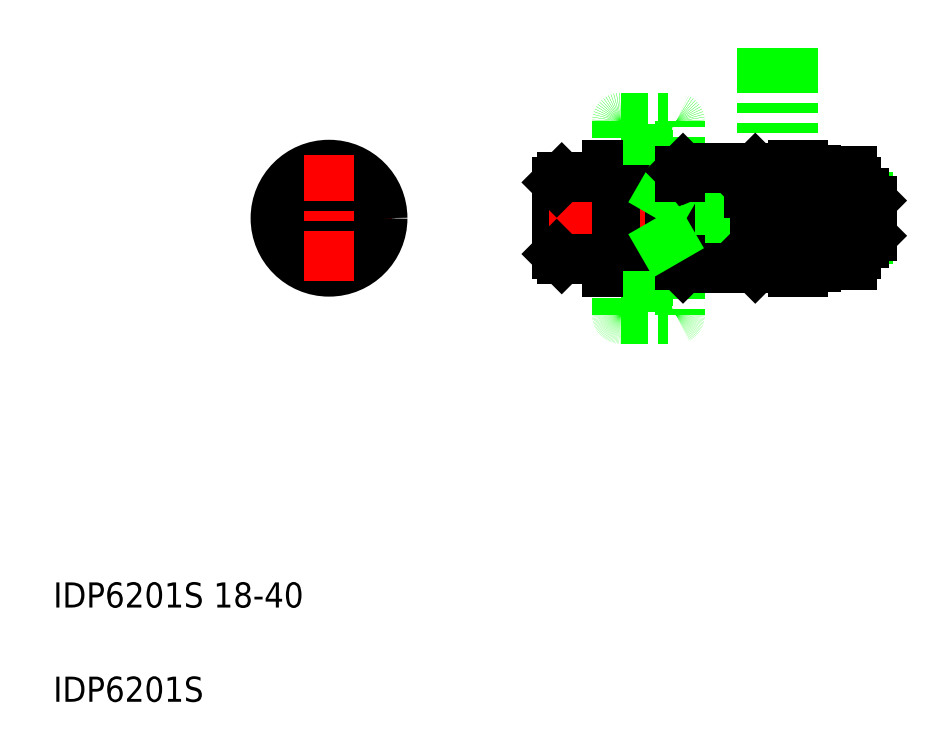
<metadata>
{"format":"dxf","ext":"dxf","renderer":"ezdxf+matplotlib","layout":"modelspace","background":"white","min_lineweight":24,"dpi":150}
</metadata>
<code>
0
SECTION
2
ENTITIES
0
LINE
8
0
10
127.7
20
90.97
30
0
11
127.7
21
114.1
31
0
0
LINE
8
0
10
122.7
20
91.07
30
0
11
122.7
21
114.1
31
0
0
LINE
8
CENTER
10
63.89
20
86.97
30
0
11
43.89
21
86.97
31
0
0
TEXT
8
0
10
10
20
25
30
0
40
4
1
IDP6201S 18-40
0
CIRCLE
8
0
10
53.89
20
86.97
30
0
40
8.5
0
POLYLINE
8
0
66
     1
10
0
20
0
30
0
0
VERTEX
8
0
10
50.92
20
85.25
30
0
0
VERTEX
8
0
10
50.92
20
88.68
30
0
0
VERTEX
8
0
10
53.89
20
90.4
30
0
0
VERTEX
8
0
10
56.86
20
88.68
30
0
0
VERTEX
8
0
10
56.86
20
85.25
30
0
0
VERTEX
8
0
10
53.89
20
83.54
30
0
0
VERTEX
8
0
10
50.92
20
85.25
30
0
0
SEQEND
8
0
0
CIRCLE
8
0
10
53.89
20
86.97
30
0
40
5.7
0
CIRCLE
8
0
10
53.89
20
86.97
30
0
40
6.5
0
TEXT
8
0
10
10
20
10
30
0
40
4
1
IDP6201S
0
LINE
8
CENTER
10
53.89
20
76.97
30
0
11
53.89
21
96.97
31
0
0
LINE
8
0
10
101.6
20
75.97
30
0
11
108.4
21
75.97
31
0
0
POLYLINE
8
0
66
     1
10
0
20
0
30
0
70
     1
0
VERTEX
8
0
10
109.1
20
80.97
30
0
0
VERTEX
8
0
10
100.3
20
80.97
30
0
42
0.4142
0
VERTEX
8
0
10
99.73
20
80.37
30
0
0
VERTEX
8
0
10
99.73
20
71.57
30
0
42
0.4142
0
VERTEX
8
0
10
100.3
20
70.97
30
0
0
VERTEX
8
0
10
109.1
20
70.97
30
0
42
0.4142
0
VERTEX
8
0
10
109.7
20
71.57
30
0
0
VERTEX
8
0
10
109.7
20
80.37
30
0
42
0.4142
0
SEQEND
8
0
0
LINE
8
0
10
101.6
20
97.97
30
0
11
108.4
21
97.97
31
0
0
POLYLINE
8
0
66
     1
10
0
20
0
30
0
70
     1
0
VERTEX
8
0
10
109.1
20
92.97
30
0
0
VERTEX
8
0
10
100.3
20
92.97
30
0
42
-0.4142
0
VERTEX
8
0
10
99.73
20
93.57
30
0
0
VERTEX
8
0
10
99.73
20
102.4
30
0
42
-0.4142
0
VERTEX
8
0
10
100.3
20
103
30
0
0
VERTEX
8
0
10
109.1
20
103
30
0
42
-0.4142
0
VERTEX
8
0
10
109.7
20
102.4
30
0
0
VERTEX
8
0
10
109.7
20
93.57
30
0
42
-0.4142
0
SEQEND
8
0
0
LINE
8
0
10
109.1
20
92.97
30
0
11
100.4
21
92.97
31
0
0
LINE
8
0
10
100.9
20
91.07
30
0
11
121.7
21
91.07
31
0
0
LINE
8
0
10
109.1
20
80.97
30
0
11
100.4
21
80.97
31
0
0
LINE
8
0
10
100.9
20
82.87
30
0
11
121.7
21
82.87
31
0
0
LINE
8
0
10
98.13
20
82.97
30
0
11
139.1
21
82.97
31
0
0
LINE
8
0
10
98.13
20
90.97
30
0
11
139.1
21
90.97
31
0
0
LINE
8
0
10
90.93
20
80.47
30
0
11
90.93
21
93.47
31
0
0
LINE
8
0
10
90.13
20
92.67
30
0
11
90.13
21
81.27
31
0
0
LINE
8
0
10
98.13
20
95.47
30
0
11
98.13
21
78.47
31
0
0
LINE
8
CENTER
10
88.89
20
86.97
30
0
11
100.3
21
86.97
31
0
0
LINE
8
0
10
90.13
20
81.27
30
0
11
90.93
21
80.47
31
0
0
LINE
8
0
10
99.73
20
82.97
30
0
11
99.73
21
78.47
31
0
0
LINE
8
0
10
98.13
20
78.47
30
0
11
99.73
21
78.47
31
0
0
LINE
8
0
10
90.93
20
80.47
30
0
11
98.13
21
80.47
31
0
0
LINE
8
0
10
99.93
20
81.87
30
0
11
99.93
21
81.47
31
0
0
LINE
8
0
10
100.9
20
82.97
30
0
11
100.9
21
82.87
31
0
0
LINE
8
0
10
99.93
20
81.87
30
0
11
100.9
21
82.87
31
0
0
LINE
8
0
10
99.93
20
81.47
30
0
11
100.4
21
80.97
31
0
0
LINE
8
0
10
100.9
20
82.97
30
0
11
100.9
21
82.87
31
0
0
LINE
8
0
10
90.13
20
92.67
30
0
11
90.93
21
93.47
31
0
0
LINE
8
0
10
90.93
20
93.47
30
0
11
98.13
21
93.47
31
0
0
LINE
8
0
10
99.93
20
92.47
30
0
11
100.4
21
92.97
31
0
0
LINE
8
0
10
99.73
20
95.47
30
0
11
99.73
21
90.97
31
0
0
LINE
8
0
10
99.93
20
92.47
30
0
11
99.93
21
92.07
31
0
0
LINE
8
0
10
99.93
20
92.07
30
0
11
100.9
21
91.07
31
0
0
LINE
8
0
10
100.9
20
91.07
30
0
11
100.9
21
90.97
31
0
0
LINE
8
0
10
100.9
20
91.07
30
0
11
100.9
21
90.97
31
0
0
LINE
8
0
10
98.13
20
95.47
30
0
11
99.73
21
95.47
31
0
0
LINE
8
CENTER
10
103.3
20
86.97
30
0
11
142
21
86.97
31
0
0
LINE
8
0
10
108.1
20
83.65
30
0
11
139.8
21
83.65
31
0
0
LINE
8
0
10
108.1
20
90.29
30
0
11
139.8
21
90.29
31
0
0
LINE
8
0
10
108.1
20
90.97
30
0
11
108.1
21
82.97
31
0
0
LINE
8
0
10
110.2
20
78.97
30
0
11
121.7
21
78.97
31
0
0
ARC
8
0
10
109.1
20
80.37
30
0
40
0.6
50
0
51
90
0
LINE
8
0
10
104.7
20
72.97
30
0
11
104.7
21
78.54
31
0
0
LINE
8
0
10
109.7
20
79.47
30
0
11
110.2
21
78.97
31
0
0
LINE
8
0
10
109.7
20
80.37
30
0
11
109.7
21
79.47
31
0
0
LINE
8
0
10
108.1
20
83.65
30
0
11
107
21
82.97
31
0
0
LINE
8
0
10
107.8
20
83.48
30
0
11
107.8
21
83.48
31
0
0
LINE
8
0
10
107.5
20
83.31
30
0
11
107.5
21
83.31
31
0
0
LINE
8
0
10
122.7
20
79.97
30
0
11
122.7
21
82.97
31
0
0
LINE
8
0
10
122.7
20
79.97
30
0
11
121.7
21
78.97
31
0
0
LINE
8
0
10
121.7
20
82.87
30
0
11
122.7
21
81.87
31
0
0
LINE
8
0
10
121.7
20
82.97
30
0
11
121.7
21
82.87
31
0
0
LINE
8
0
10
122.7
20
82.97
30
0
11
122.7
21
82.87
31
0
0
LINE
8
0
10
121.7
20
94.97
30
0
11
110.2
21
94.97
31
0
0
LINE
8
0
10
104.7
20
101
30
0
11
104.7
21
95.4
31
0
0
LINE
8
0
10
108.1
20
90.29
30
0
11
107
21
90.97
31
0
0
LINE
8
0
10
109.7
20
93.57
30
0
11
109.7
21
94.47
31
0
0
LINE
8
0
10
109.7
20
94.47
30
0
11
110.2
21
94.97
31
0
0
ARC
8
0
10
109.1
20
93.57
30
0
40
0.6
50
270
51
0
0
LINE
8
0
10
122.7
20
90.97
30
0
11
122.7
21
93.97
31
0
0
LINE
8
0
10
122.7
20
92.07
30
0
11
121.7
21
91.07
31
0
0
LINE
8
0
10
121.7
20
91.07
30
0
11
121.7
21
90.97
31
0
0
LINE
8
0
10
120.7
20
91.07
30
0
11
120.7
21
90.97
31
0
0
LINE
8
0
10
121.7
20
94.97
30
0
11
122.7
21
93.97
31
0
0
LINE
8
0
10
139.1
20
90.97
30
0
11
139.1
21
82.97
31
0
0
LINE
8
0
10
140.3
20
89.77
30
0
11
140.3
21
84.17
31
0
0
LINE
8
0
10
132
20
79.47
30
0
11
137.1
21
79.47
31
0
0
LINE
8
0
10
127.7
20
82.97
30
0
11
127.7
21
78.47
31
0
0
LINE
8
0
10
131.3
20
83.65
30
0
11
131.3
21
79.27
31
0
0
LINE
8
0
10
129.3
20
82.97
30
0
11
129.3
21
78.47
31
0
0
ARC
8
0
10
133.9
20
81.22
30
0
40
2.574
50
178.4
51
222.8
0
LINE
8
0
10
129.3
20
79.27
30
0
11
131.3
21
79.27
31
0
0
LINE
8
0
10
127.7
20
78.47
30
0
11
129.3
21
78.47
31
0
0
ARC
8
0
10
135.3
20
81.22
30
0
40
2.574
50
317.2
51
0
0
LINE
8
0
10
139.1
20
82.97
30
0
11
140.3
21
84.17
31
0
0
LINE
8
0
10
137.8
20
83.65
30
0
11
137.8
21
81.22
31
0
0
LINE
8
0
10
132
20
94.47
30
0
11
137.1
21
94.47
31
0
0
LINE
8
0
10
129.3
20
94.67
30
0
11
131.3
21
94.67
31
0
0
LINE
8
0
10
129.3
20
95.47
30
0
11
129.3
21
90.97
31
0
0
LINE
8
0
10
127.7
20
95.47
30
0
11
127.7
21
90.97
31
0
0
LINE
8
0
10
127.7
20
95.47
30
0
11
129.3
21
95.47
31
0
0
LINE
8
0
10
131.3
20
94.67
30
0
11
131.3
21
90.29
31
0
0
ARC
8
0
10
133.9
20
92.72
30
0
40
2.574
50
137.2
51
181.6
0
LINE
8
0
10
137.8
20
92.72
30
0
11
137.8
21
90.29
31
0
0
LINE
8
0
10
139.1
20
90.97
30
0
11
140.3
21
89.77
31
0
0
ARC
8
0
10
135.3
20
92.72
30
0
40
2.574
50
0
51
42.83
0
ENDSEC
0
EOF

</code>
